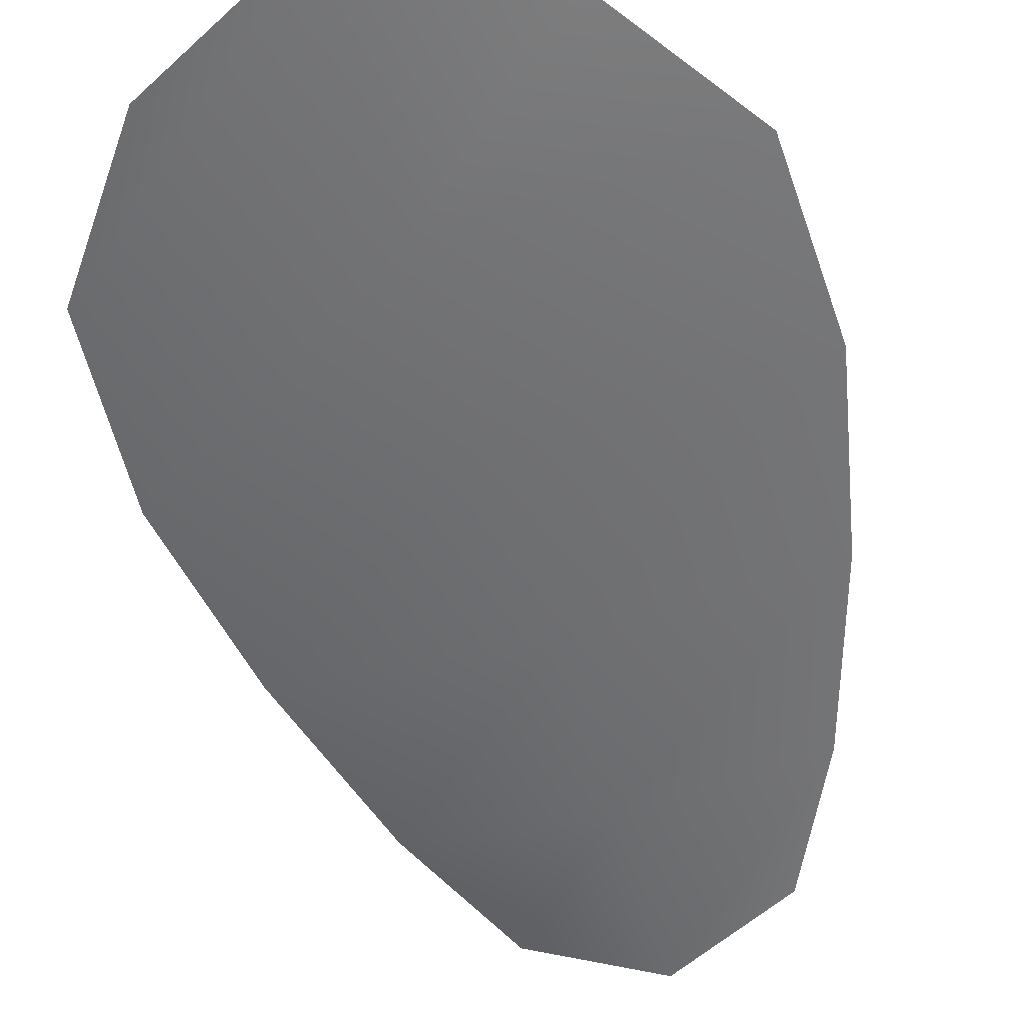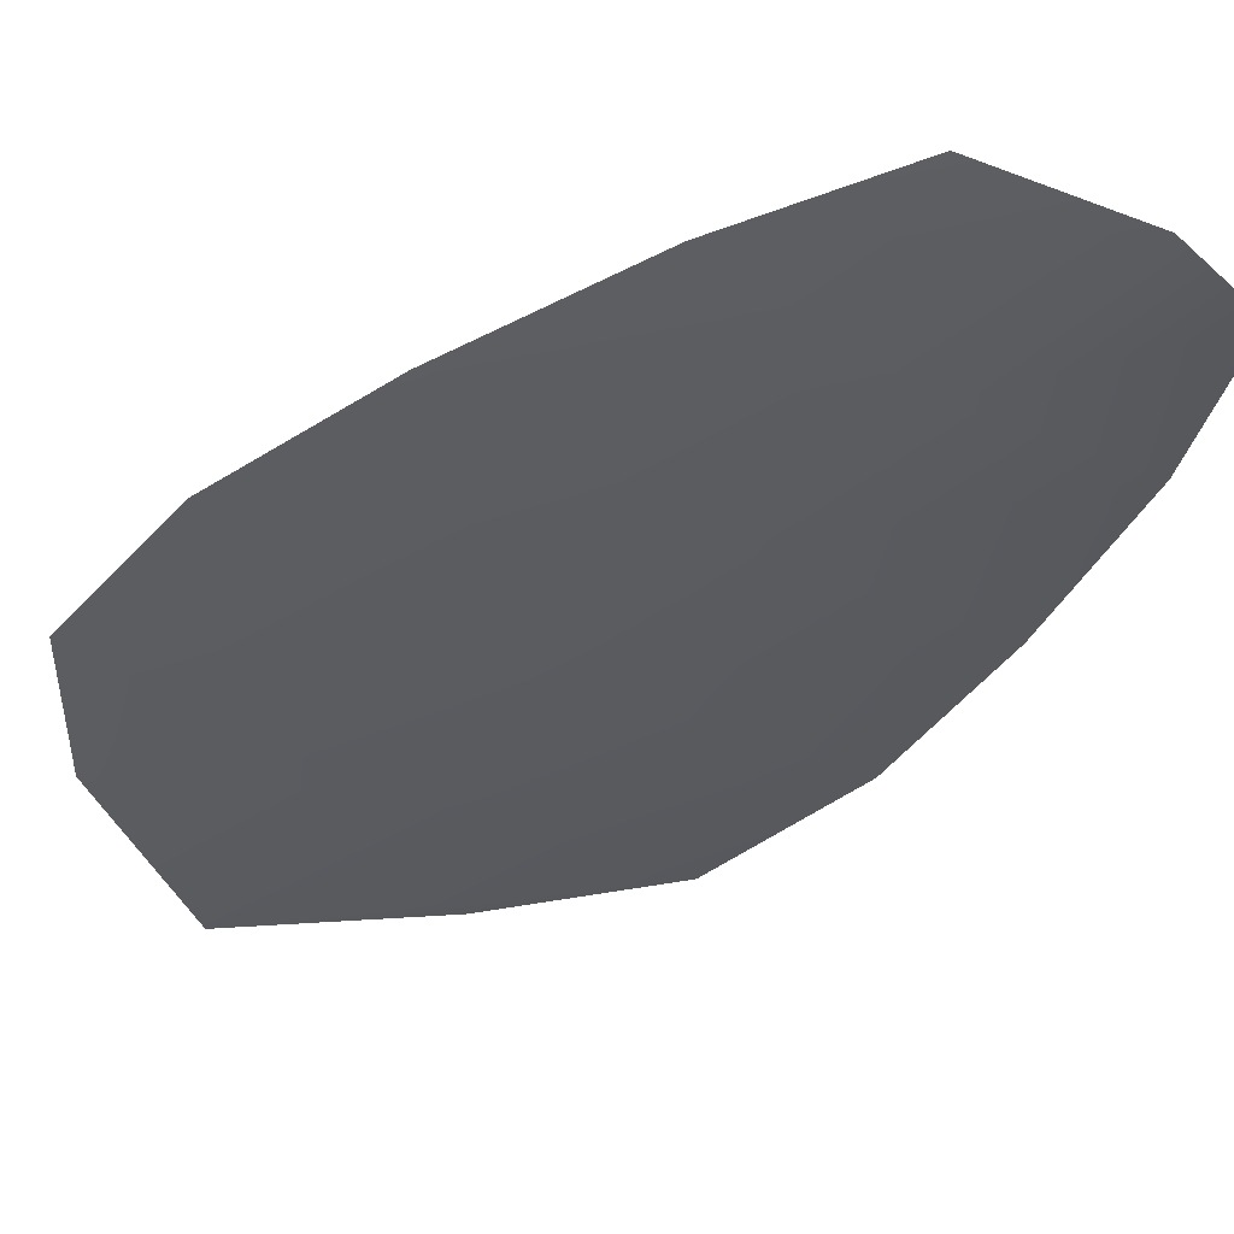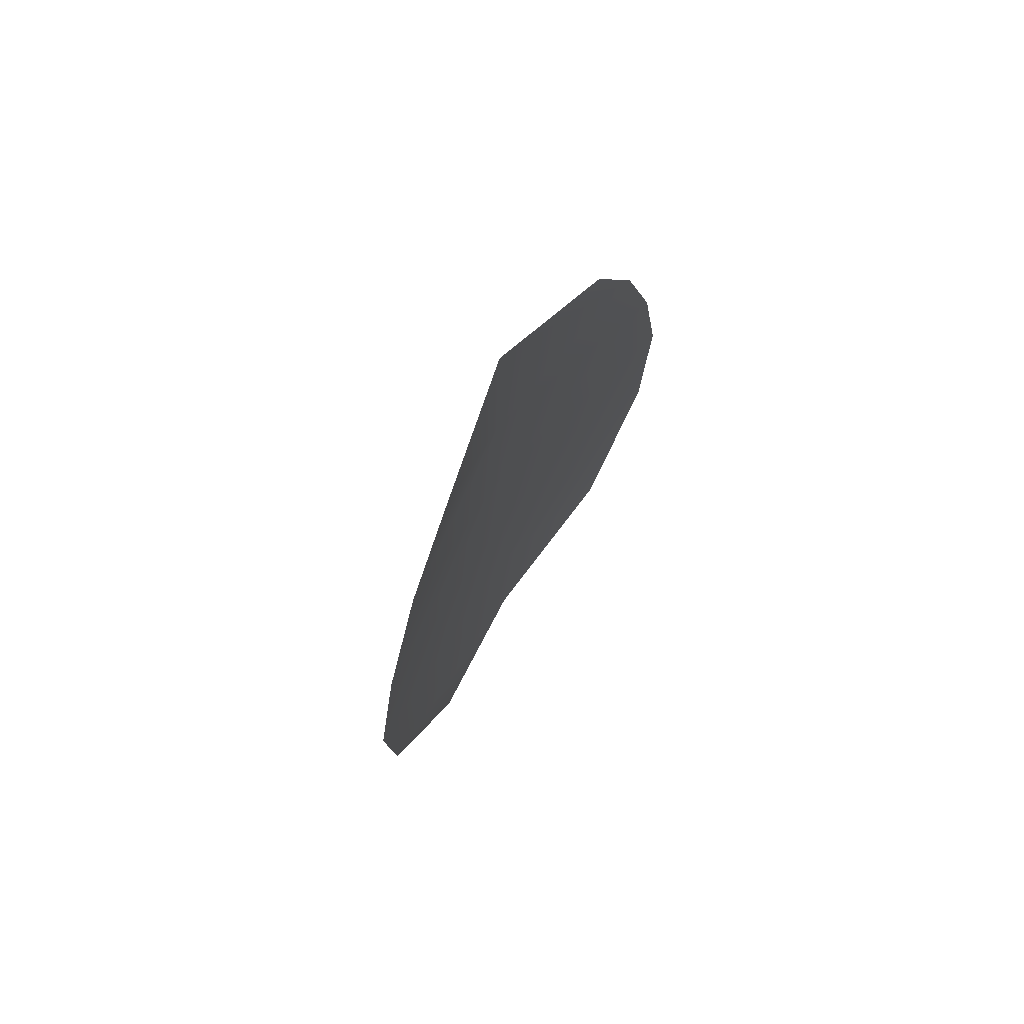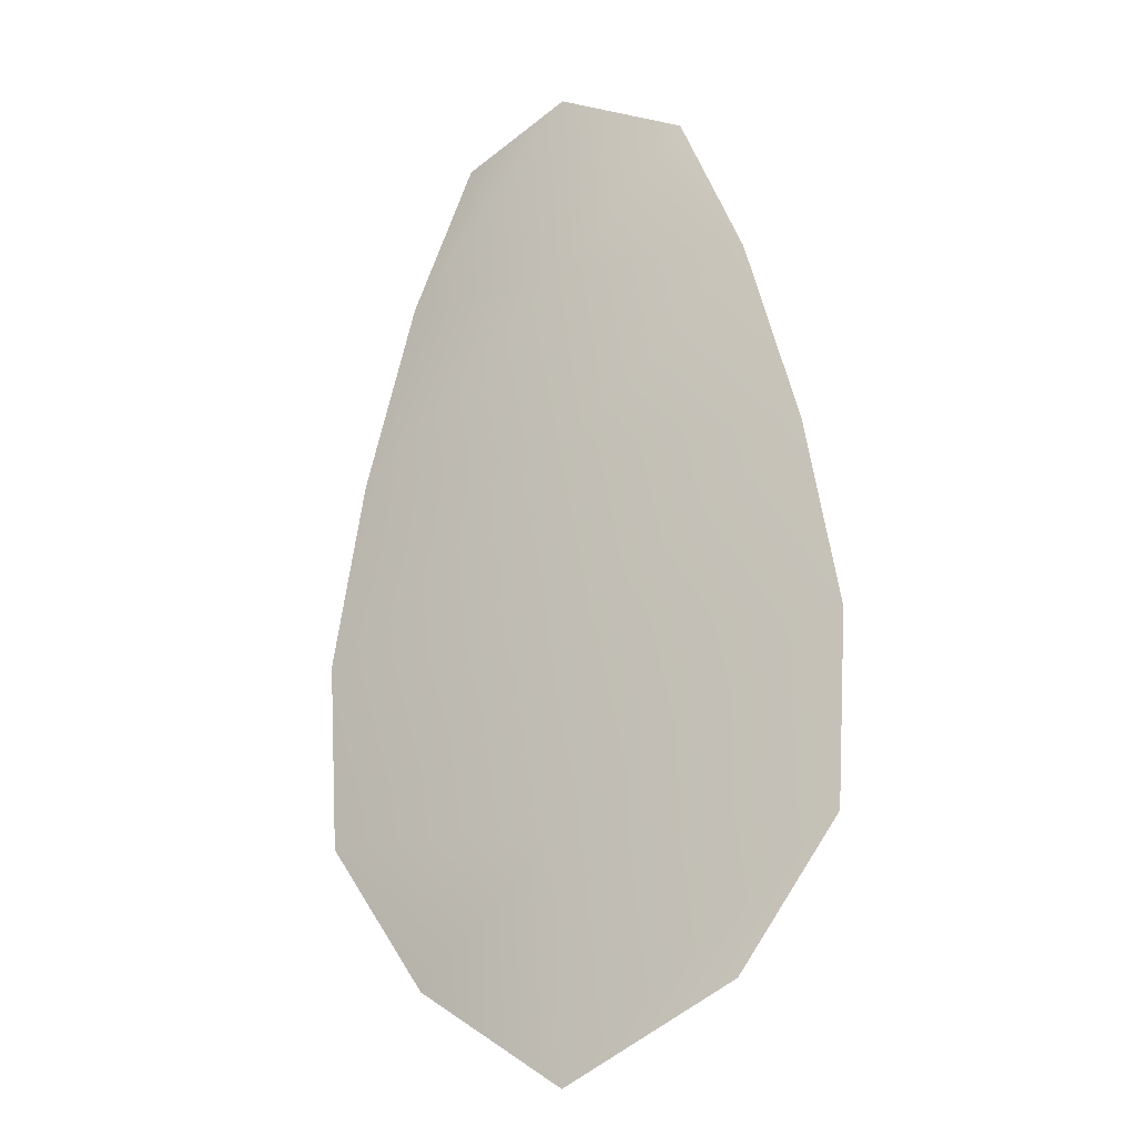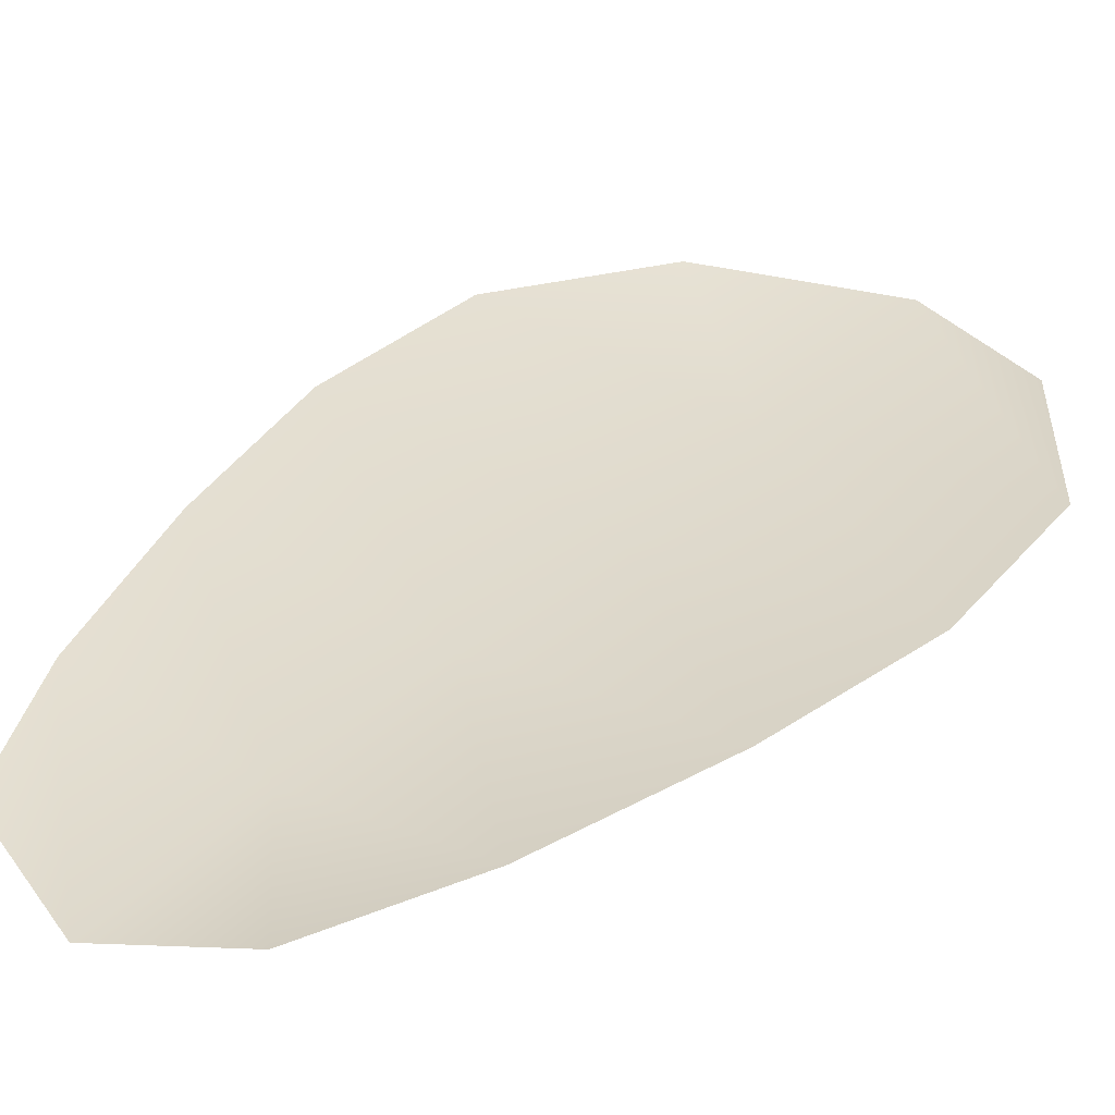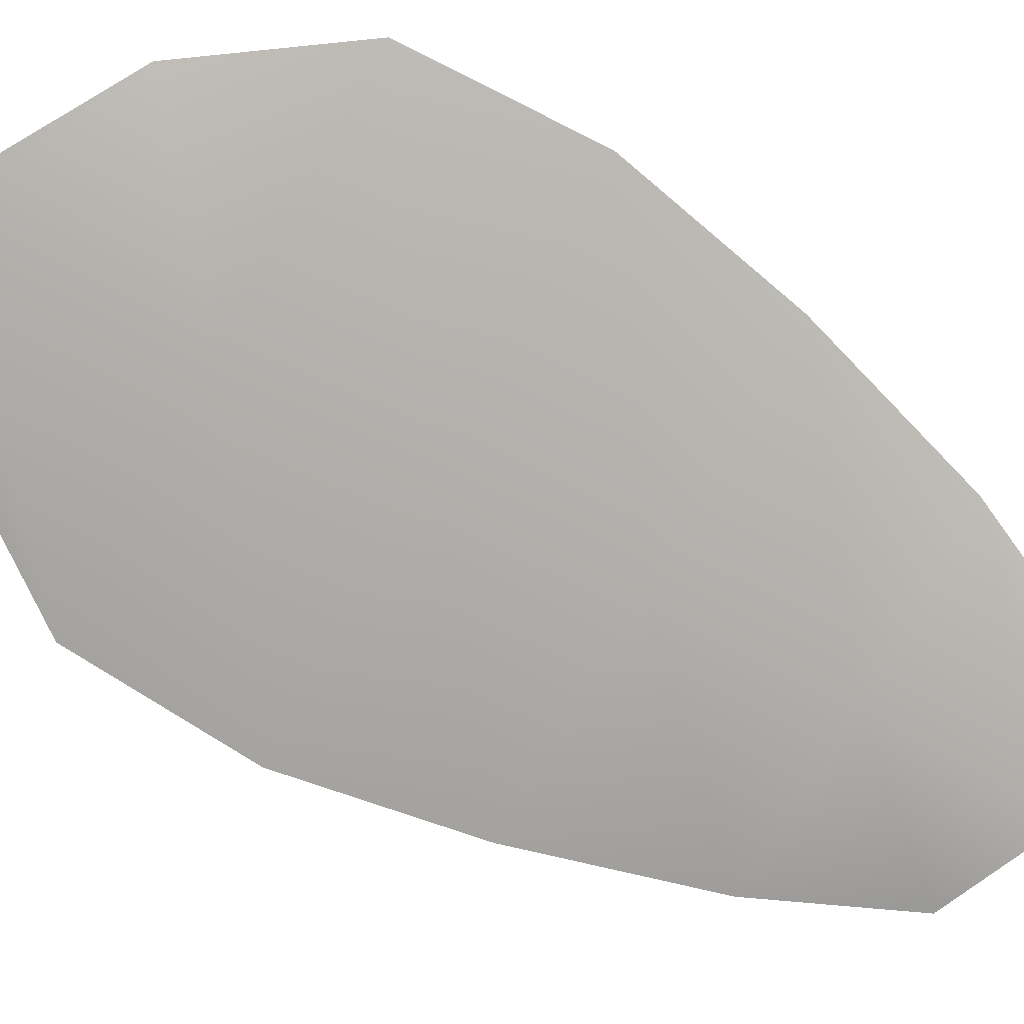
<metadata>
{"format":"obj","ext":"obj","renderer":"f3d","projection":"perspective","resolution":1024,"background":"white","views":[{"elev":-55.0,"azim":15.9,"up":"+Z"},{"elev":-33.3,"azim":142.8,"up":"+Z"},{"elev":75.6,"azim":-57.1,"up":"+Y"},{"elev":-15.7,"azim":-153.5,"up":"+Y"},{"elev":33.2,"azim":-144.0,"up":"+Z"},{"elev":-78.3,"azim":60.5,"up":"+Z"}]}
</metadata>
<code>
o feather_flight_tertiary_033
v 0.03938 0.1181 0.03978
v 0.03611 0.1181 0.03978
v 0.03997 0.1066 0.03978
v 0.03552 0.1066 0.03978
v 0.03775 0.1187 0.03944
v 0.03775 0.1053 0.03944
v 0.04027 0.1162 0.03978
v 0.04101 0.1136 0.03978
v 0.04149 0.1111 0.03978
v 0.04136 0.1085 0.03978
v 0.03413 0.1085 0.03978
v 0.034 0.1111 0.03978
v 0.03448 0.1136 0.03978
v 0.03522 0.1162 0.03978
v 0.03775 0.1162 0.03944
v 0.03775 0.1136 0.03944
v 0.03775 0.1111 0.03944
v 0.03775 0.1085 0.03944
f 18 10 3 6
f 11 18 6 4
f 5 1 7 15
f 15 7 8 16
f 16 8 9 17
f 17 9 10 18
f 2 5 15 14
f 14 15 16 13
f 13 16 17 12
f 12 17 18 11

</code>
